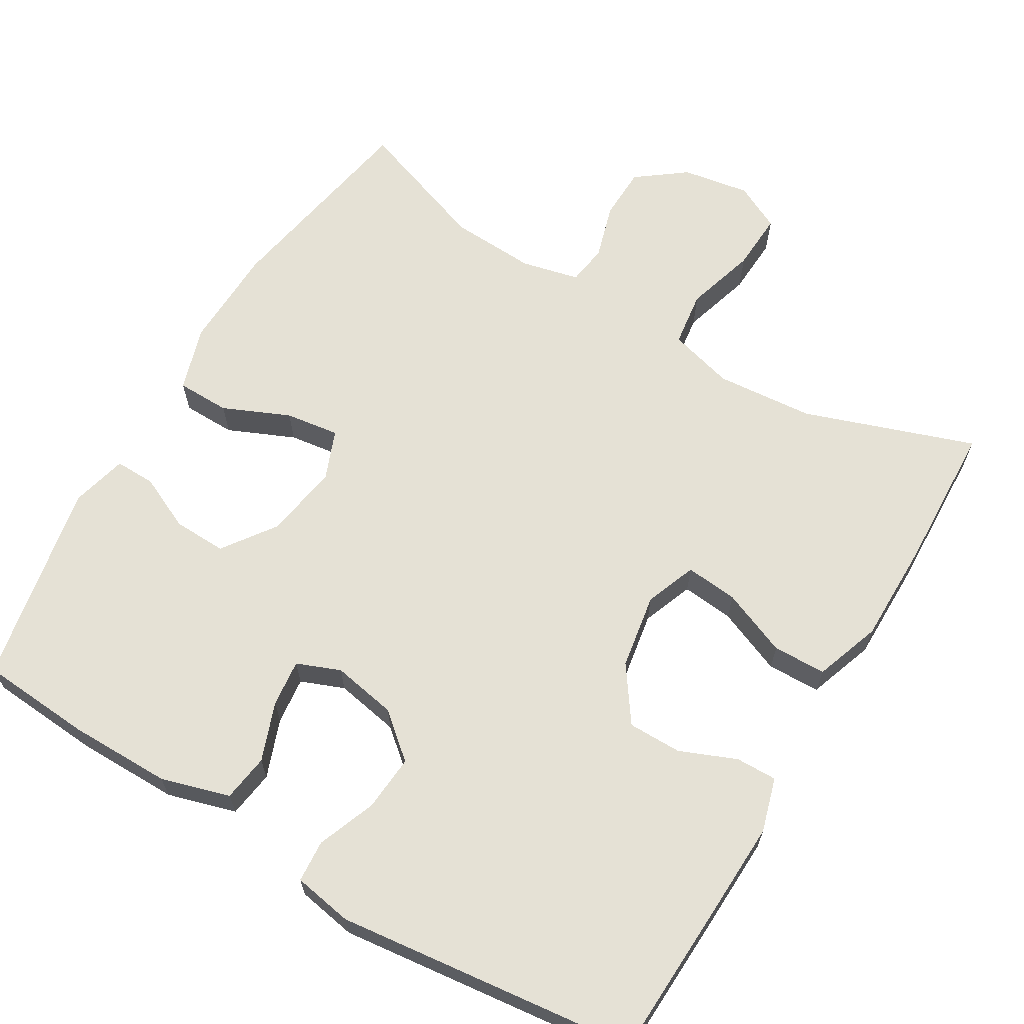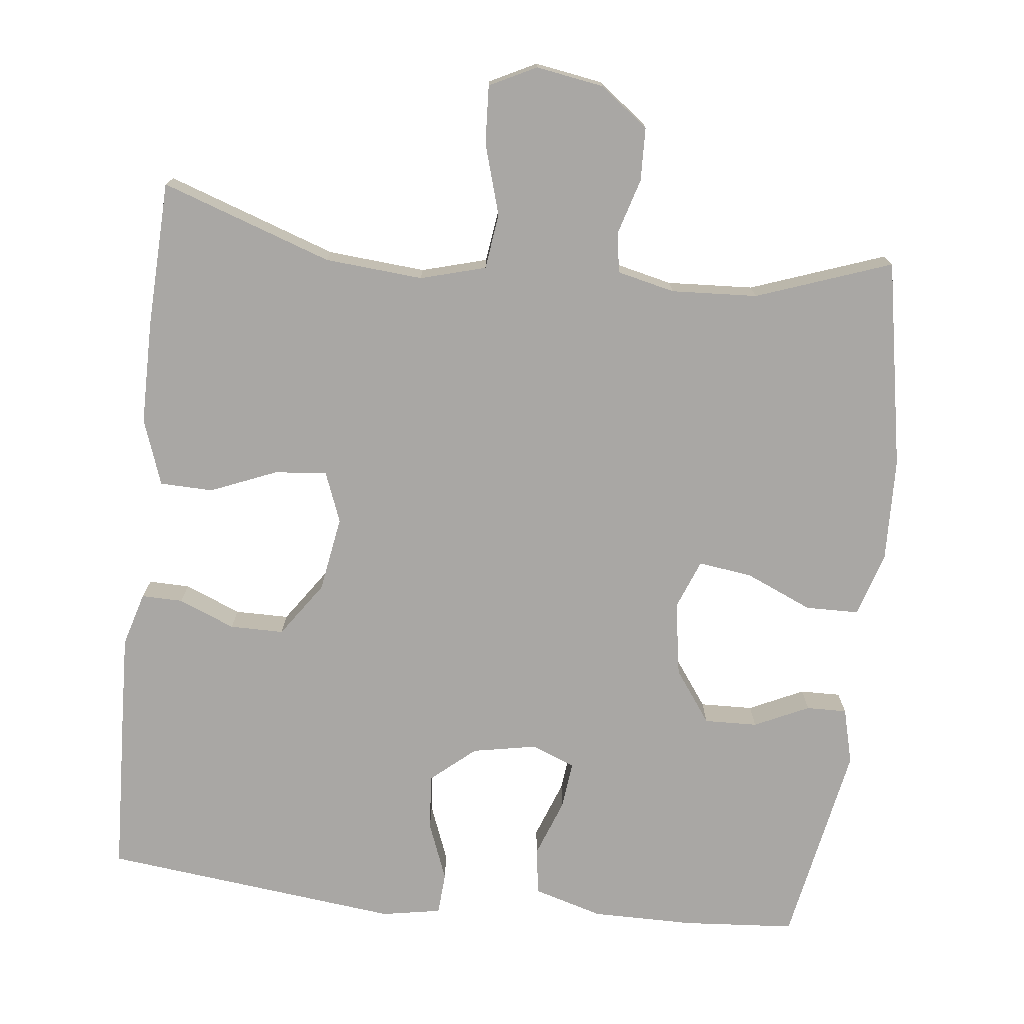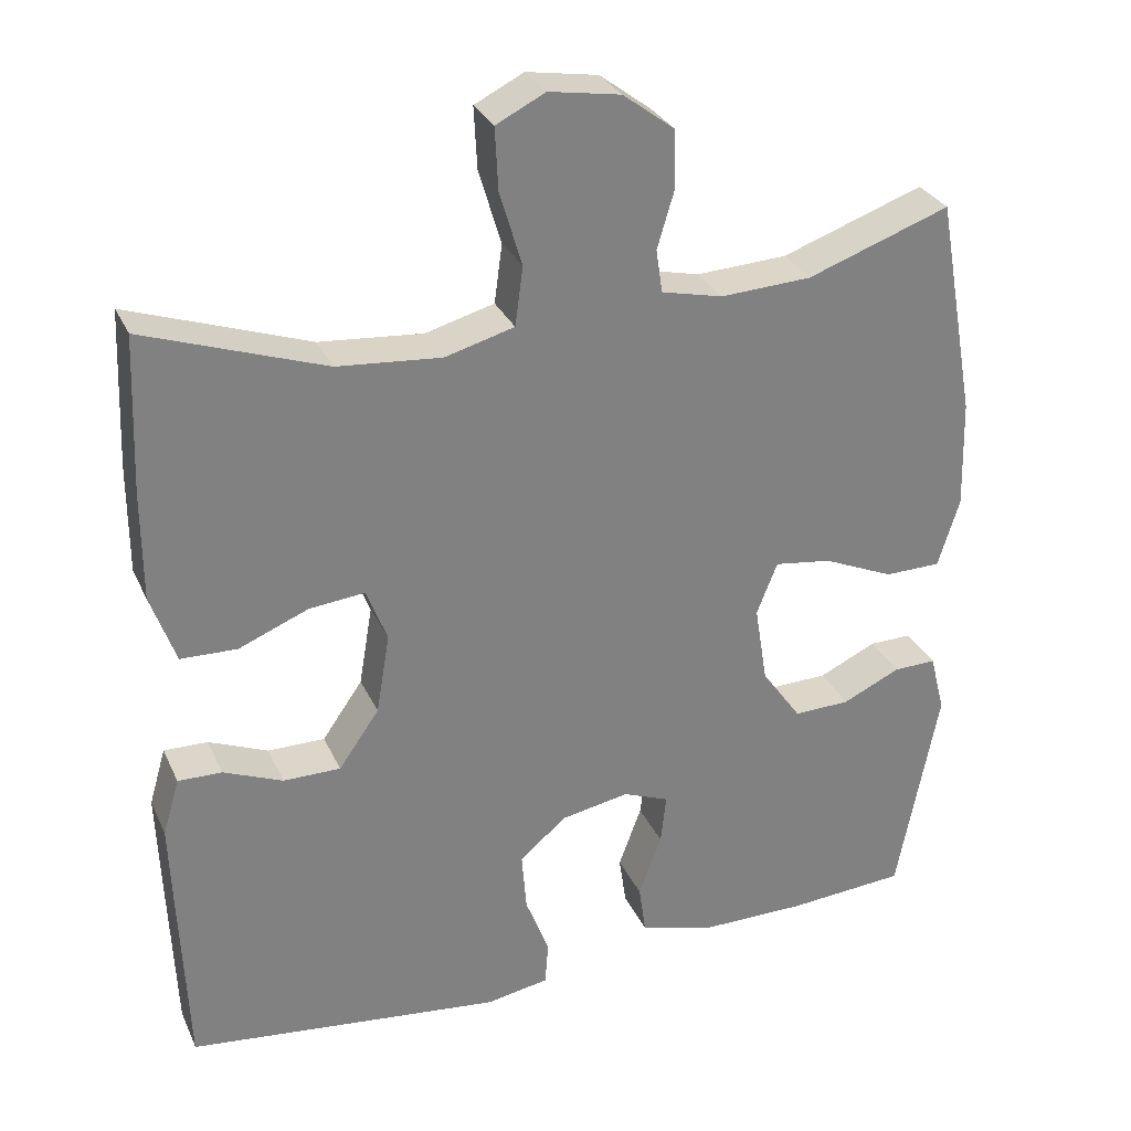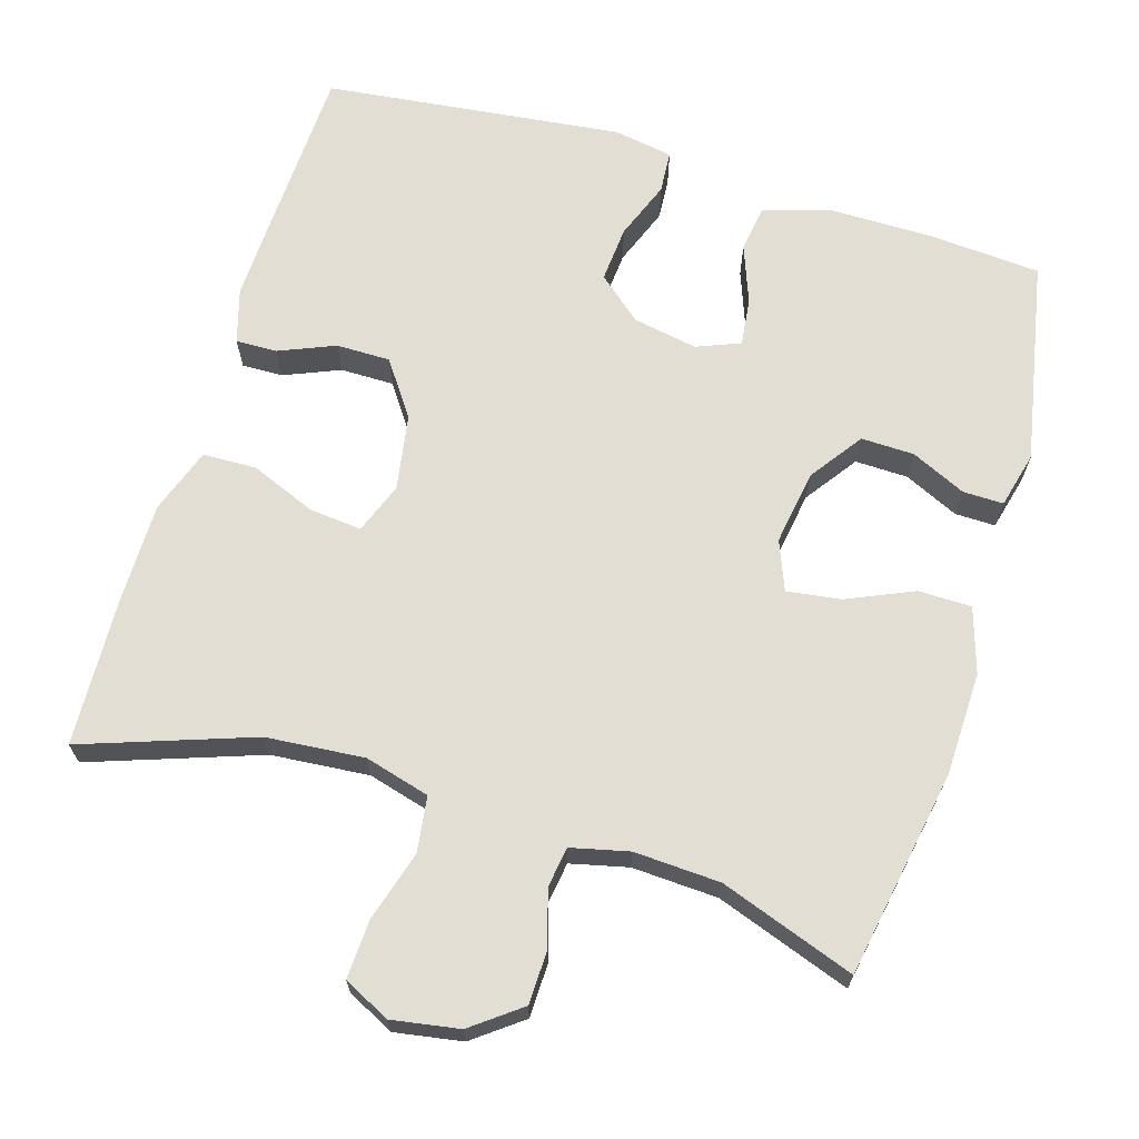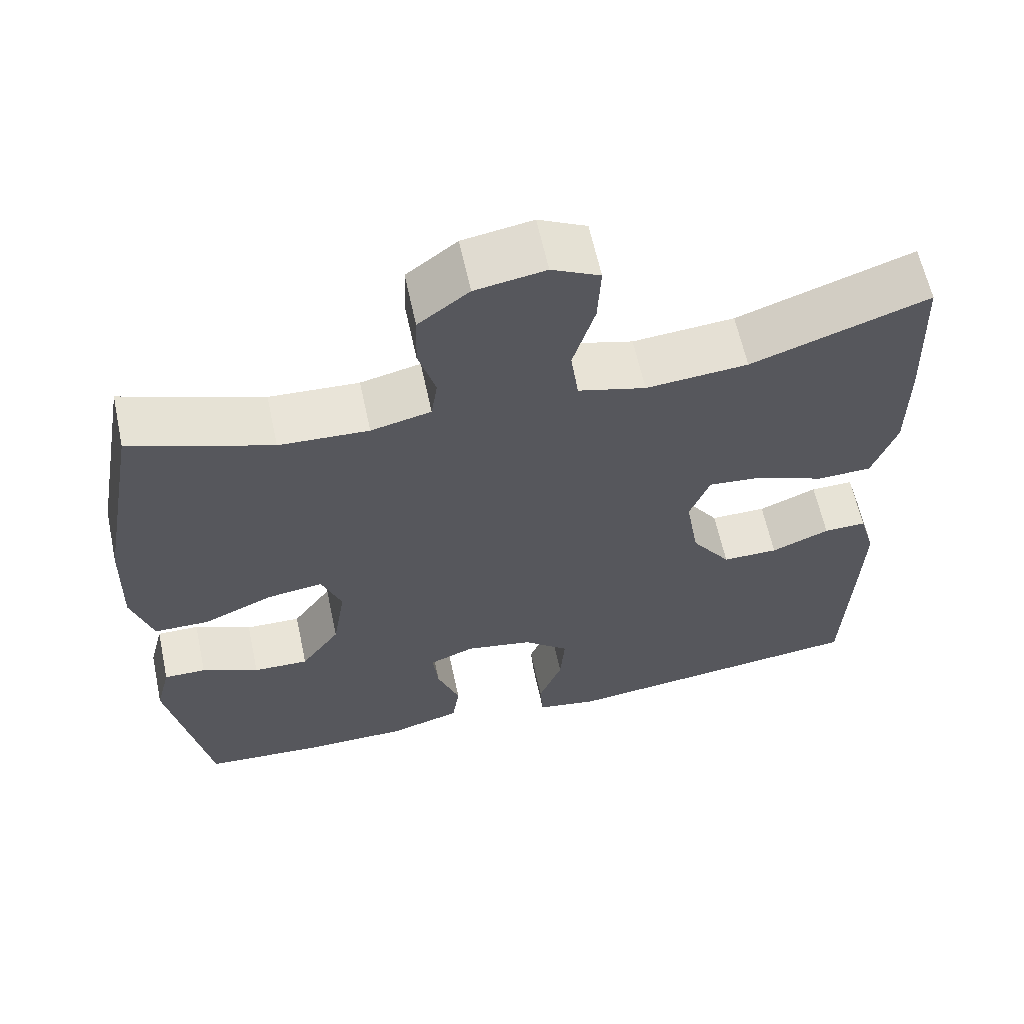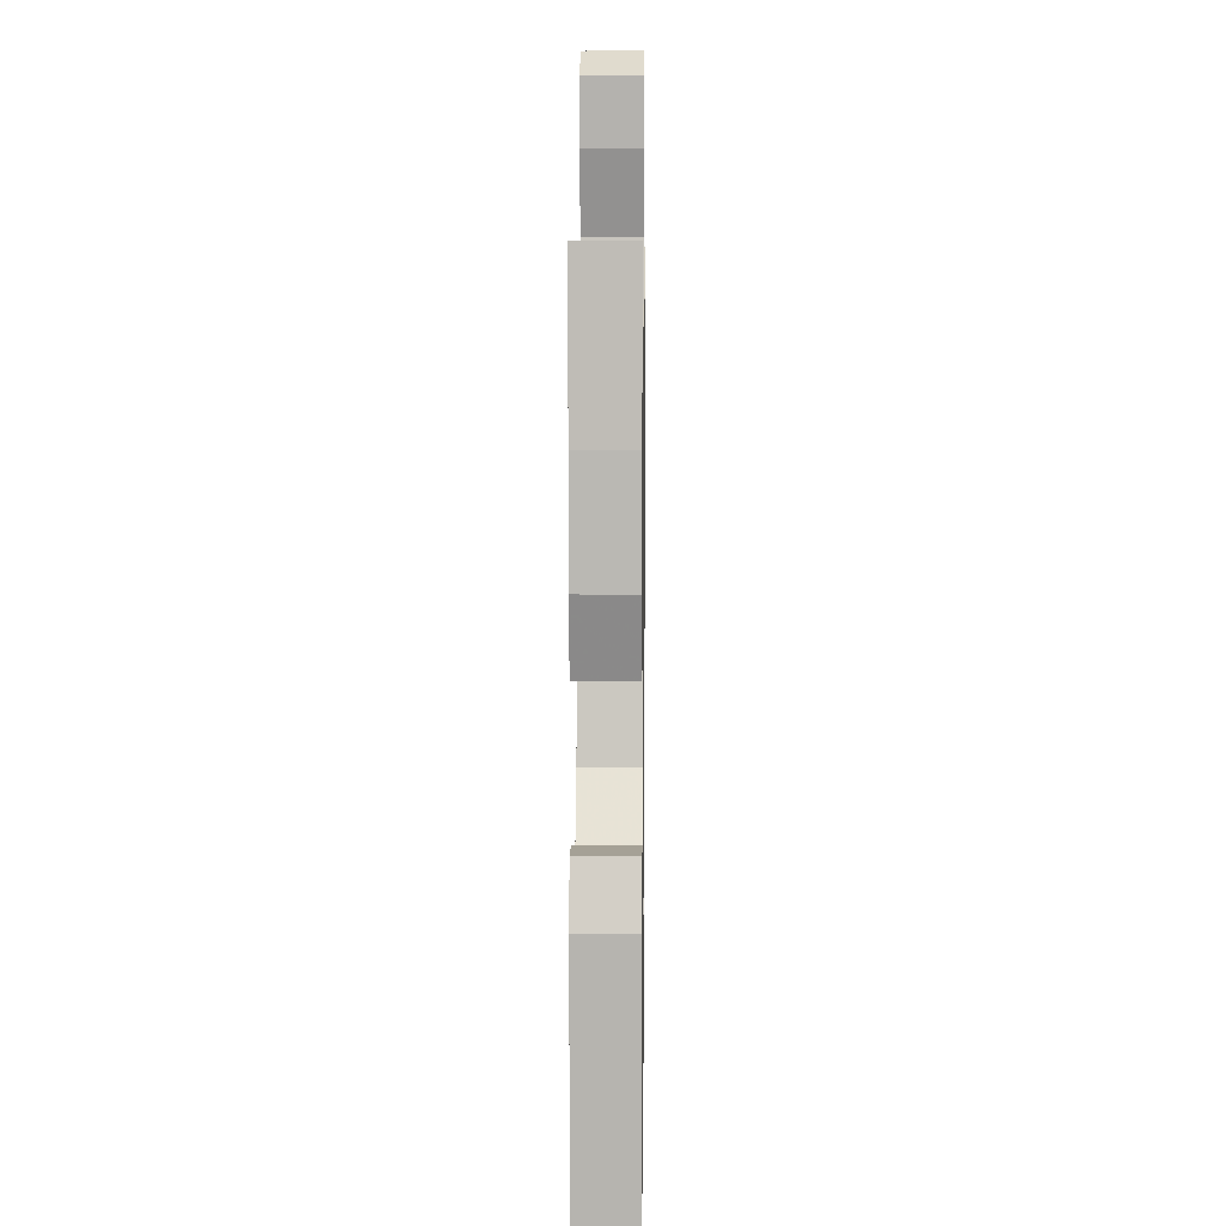
<metadata>
{"format":"obj","ext":"obj","renderer":"f3d","projection":"perspective","resolution":1024,"background":"white","views":[{"elev":65.0,"azim":-149.2,"up":"+Y"},{"elev":-74.7,"azim":-6.3,"up":"+Y"},{"elev":30.0,"azim":-21.2,"up":"+Z"},{"elev":67.3,"azim":16.8,"up":"+Y"},{"elev":61.9,"azim":167.9,"up":"+Z"},{"elev":7.2,"azim":-89.2,"up":"+Z"}]}
</metadata>
<code>
v -0.5 0.07 -0.5
v -0.509 0.07 -0.276
v -0.513 0.07 -0.162
v -0.492 0.07 -0.09
v -0.437 0.07 -0.091
v -0.362 0.07 -0.122
v -0.29 0.07 -0.122
v -0.239 0.07 -0.049
v -0.222 0.07 0.052
v -0.248 0.07 0.12
v -0.318 0.07 0.113
v -0.406 0.07 0.077
v -0.477 0.07 0.079
v -0.508 0.07 0.167
v -0.508 0.07 0.304
v -0.5 0.07 0.5
v -0.273 0.07 0.421
v -0.142 0.07 0.41
v -0.055 0.07 0.434
v -0.045 0.07 0.508
v -0.073 0.07 0.602
v -0.077 0.07 0.68
v -0.015 0.07 0.711
v 0.075 0.07 0.696
v 0.14 0.07 0.647
v 0.142 0.07 0.576
v 0.12 0.07 0.502
v 0.128 0.07 0.448
v 0.205 0.07 0.43
v 0.32 0.07 0.436
v 0.5 0.07 0.5
v 0.55 0.07 0.223
v 0.554 0.07 0.085
v 0.527 0.07 -0.002
v 0.456 0.07 -0.003
v 0.367 0.07 0.036
v 0.295 0.07 0.046
v 0.269 0.07 -0.02
v 0.285 0.07 -0.12
v 0.335 0.07 -0.19
v 0.406 0.07 -0.188
v 0.479 0.07 -0.154
v 0.533 0.07 -0.153
v 0.552 0.07 -0.228
v 0.5 0.07 -0.5
v 0.35 0.07 -0.511
v 0.214 0.07 -0.511
v 0.122 0.07 -0.484
v 0.113 0.07 -0.421
v 0.142 0.07 -0.343
v 0.149 0.07 -0.28
v 0.091 0.07 -0.257
v 0.005 0.07 -0.273
v -0.054 0.07 -0.323
v -0.048 0.07 -0.398
v -0.018 0.07 -0.476
v -0.022 0.07 -0.532
v -0.101 0.07 -0.546
v -0.5 0 -0.5
v -0.509 0 -0.276
v -0.513 0 -0.162
v -0.492 0 -0.09
v -0.437 0 -0.091
v -0.362 0 -0.122
v -0.29 0 -0.122
v -0.239 0 -0.049
v -0.222 0 0.052
v -0.248 0 0.12
v -0.318 0 0.113
v -0.406 0 0.077
v -0.477 0 0.079
v -0.508 0 0.167
v -0.508 0 0.304
v -0.5 0 0.5
v -0.273 0 0.421
v -0.142 0 0.41
v -0.055 0 0.434
v -0.045 0 0.508
v -0.073 0 0.602
v -0.077 0 0.68
v -0.015 0 0.711
v 0.075 0 0.696
v 0.14 0 0.647
v 0.142 0 0.576
v 0.12 0 0.502
v 0.128 0 0.448
v 0.205 0 0.43
v 0.32 0 0.436
v 0.5 0 0.5
v 0.55 0 0.223
v 0.554 0 0.085
v 0.527 0 -0.002
v 0.456 0 -0.003
v 0.367 0 0.036
v 0.295 0 0.046
v 0.269 0 -0.02
v 0.285 0 -0.12
v 0.335 0 -0.19
v 0.406 0 -0.188
v 0.479 0 -0.154
v 0.533 0 -0.153
v 0.552 0 -0.228
v 0.5 0 -0.5
v 0.35 0 -0.511
v 0.214 0 -0.511
v 0.122 0 -0.484
v 0.113 0 -0.421
v 0.142 0 -0.343
v 0.149 0 -0.28
v 0.091 0 -0.257
v 0.005 0 -0.273
v -0.054 0 -0.323
v -0.048 0 -0.398
v -0.018 0 -0.476
v -0.022 0 -0.532
v -0.101 0 -0.546
f 55 56 57 58
f 54 55 58 1
f 53 54 1 2
f 52 53 2 3
f 47 48 49 50
f 47 50 51
f 46 47 51
f 45 46 51
f 44 45 51
f 41 42 43 44
f 40 41 44 51
f 39 40 51 52
f 33 34 35 36
f 33 36 37
f 30 31 32 33
f 29 30 33 37
f 28 29 37 38
f 24 25 26 27
f 24 27 28
f 23 24 28
f 20 21 22 23
f 19 20 23 28
f 18 19 28 38
f 14 15 16 17
f 11 12 13 14
f 10 11 14 17
f 9 10 17 18
f 3 4 5 6
f 3 6 7
f 52 3 7
f 39 52 7 8
f 18 38 39
f 8 9 18 39
f 116 115 114 113
f 59 116 113 112
f 60 59 112 111
f 61 60 111 110
f 108 107 106 105
f 109 108 105
f 109 105 104
f 109 104 103
f 109 103 102
f 102 101 100 99
f 109 102 99 98
f 110 109 98 97
f 94 93 92 91
f 95 94 91
f 91 90 89 88
f 95 91 88 87
f 96 95 87 86
f 85 84 83 82
f 86 85 82
f 86 82 81
f 81 80 79 78
f 86 81 78 77
f 96 86 77 76
f 75 74 73 72
f 72 71 70 69
f 75 72 69 68
f 76 75 68 67
f 64 63 62 61
f 65 64 61
f 65 61 110
f 66 65 110 97
f 97 96 76
f 97 76 67 66
f 1 59 60 2
f 2 60 61 3
f 3 61 62 4
f 4 62 63 5
f 5 63 64 6
f 6 64 65 7
f 7 65 66 8
f 8 66 67 9
f 9 67 68 10
f 10 68 69 11
f 11 69 70 12
f 12 70 71 13
f 13 71 72 14
f 14 72 73 15
f 15 73 74 16
f 16 74 75 17
f 17 75 76 18
f 18 76 77 19
f 19 77 78 20
f 20 78 79 21
f 21 79 80 22
f 22 80 81 23
f 23 81 82 24
f 24 82 83 25
f 25 83 84 26
f 26 84 85 27
f 27 85 86 28
f 28 86 87 29
f 29 87 88 30
f 30 88 89 31
f 31 89 90 32
f 32 90 91 33
f 33 91 92 34
f 34 92 93 35
f 35 93 94 36
f 36 94 95 37
f 37 95 96 38
f 38 96 97 39
f 39 97 98 40
f 40 98 99 41
f 41 99 100 42
f 42 100 101 43
f 43 101 102 44
f 44 102 103 45
f 45 103 104 46
f 46 104 105 47
f 47 105 106 48
f 48 106 107 49
f 49 107 108 50
f 50 108 109 51
f 51 109 110 52
f 52 110 111 53
f 53 111 112 54
f 54 112 113 55
f 55 113 114 56
f 56 114 115 57
f 57 115 116 58
f 58 116 59 1

</code>
